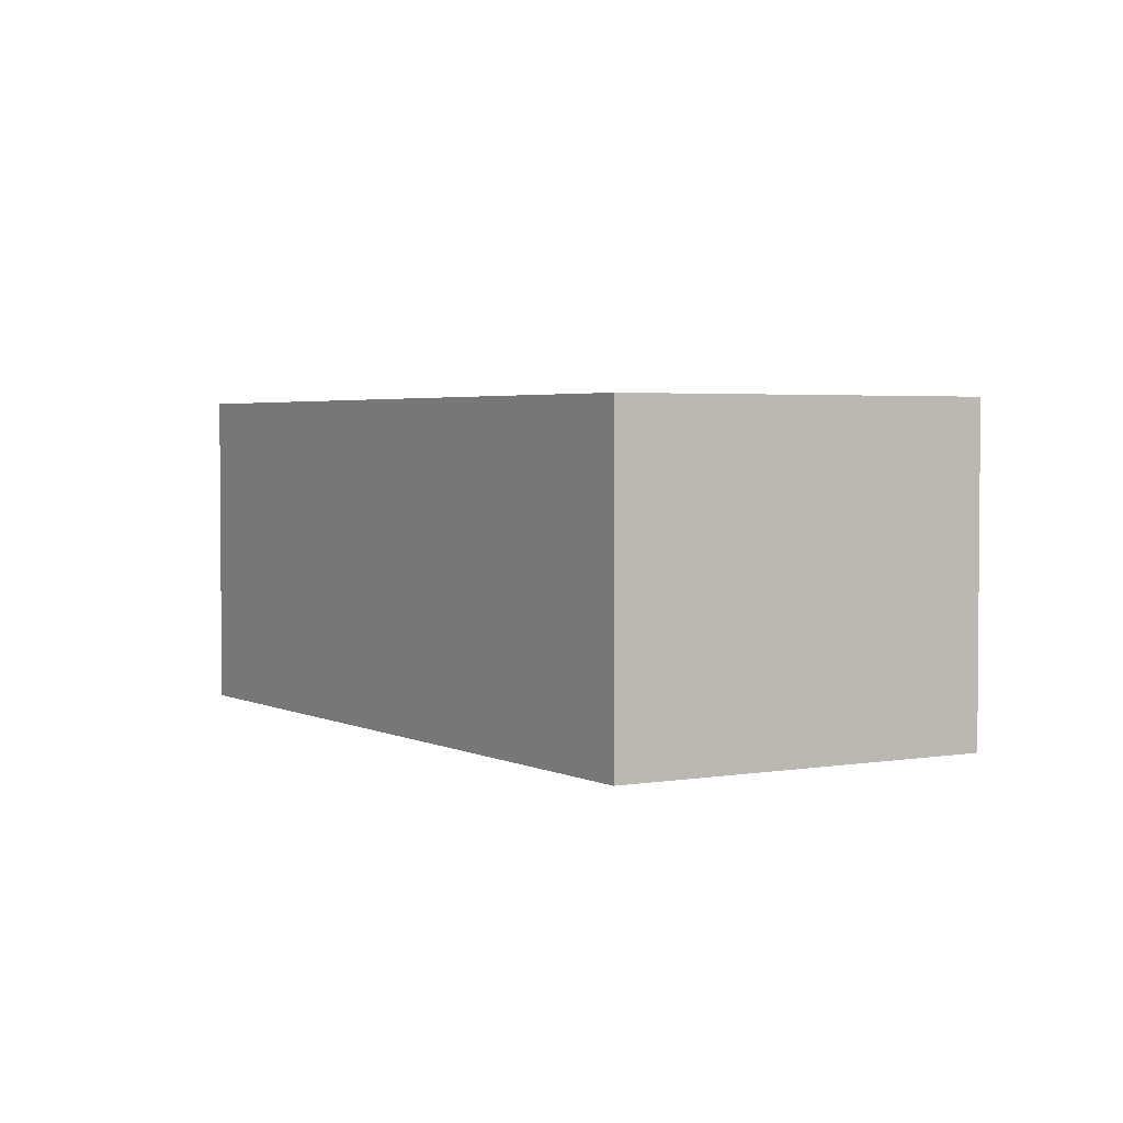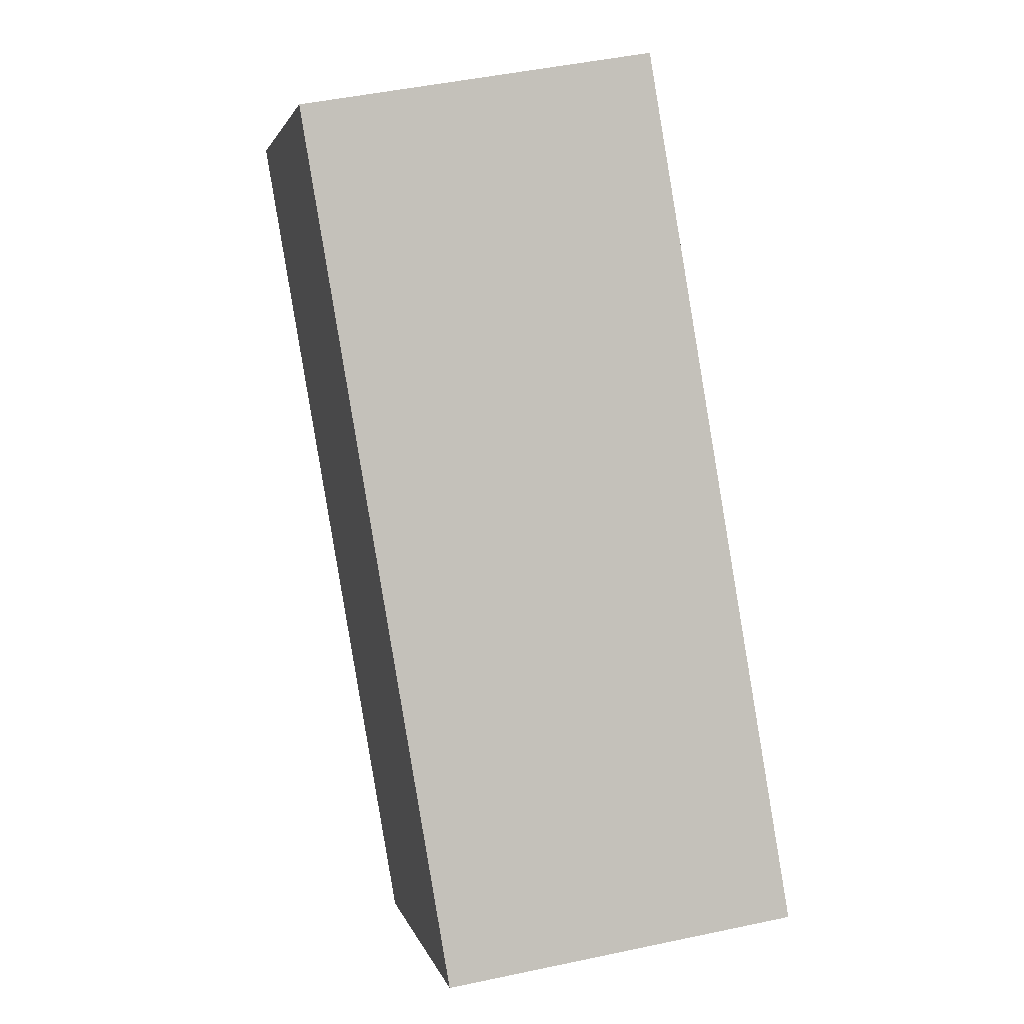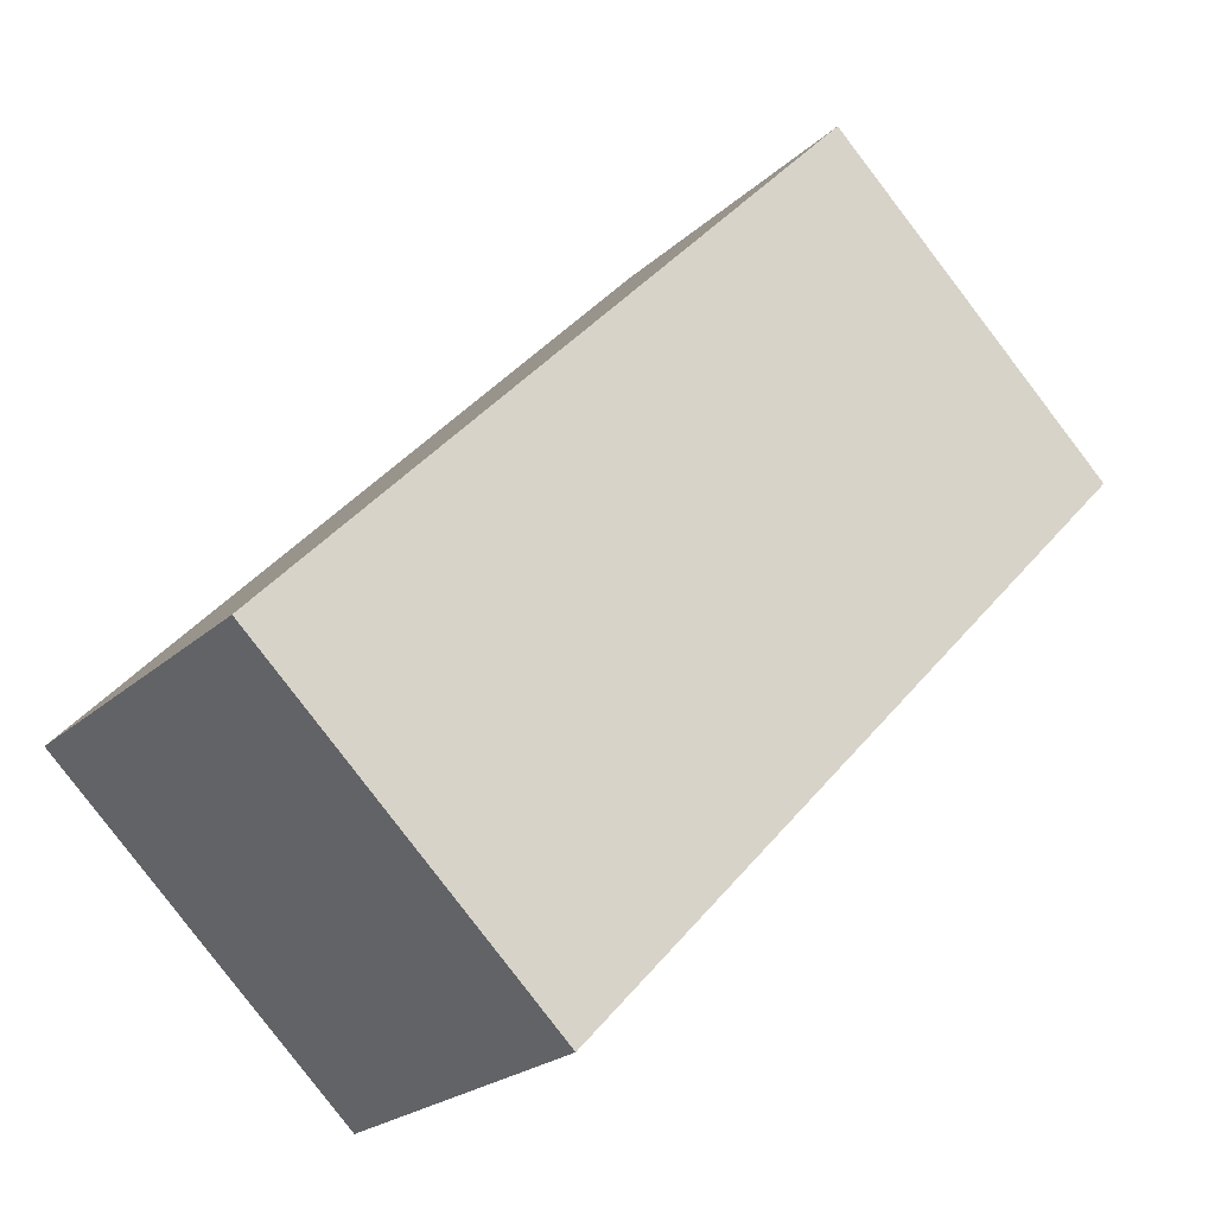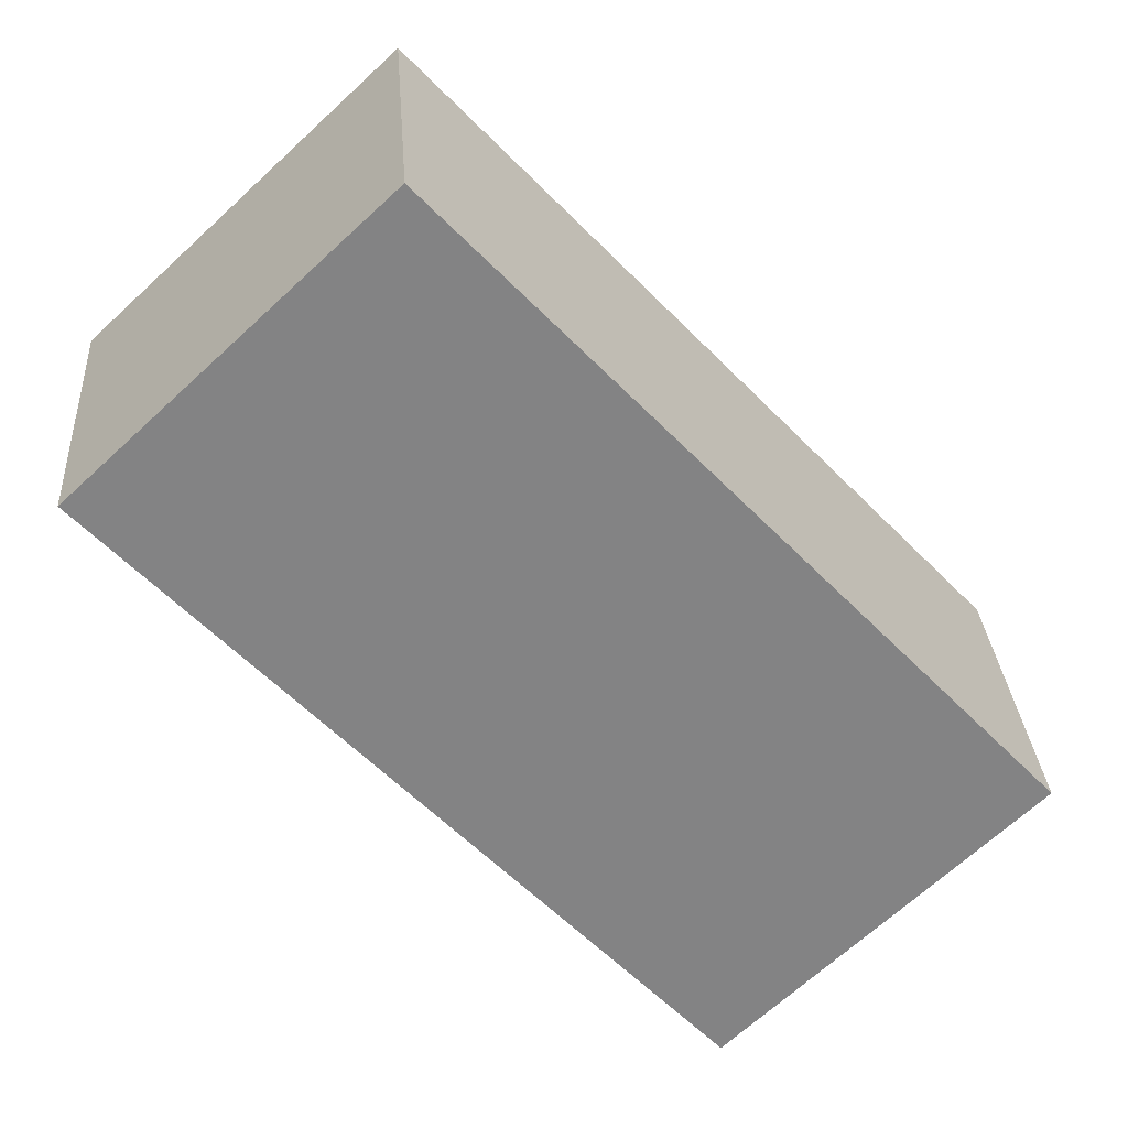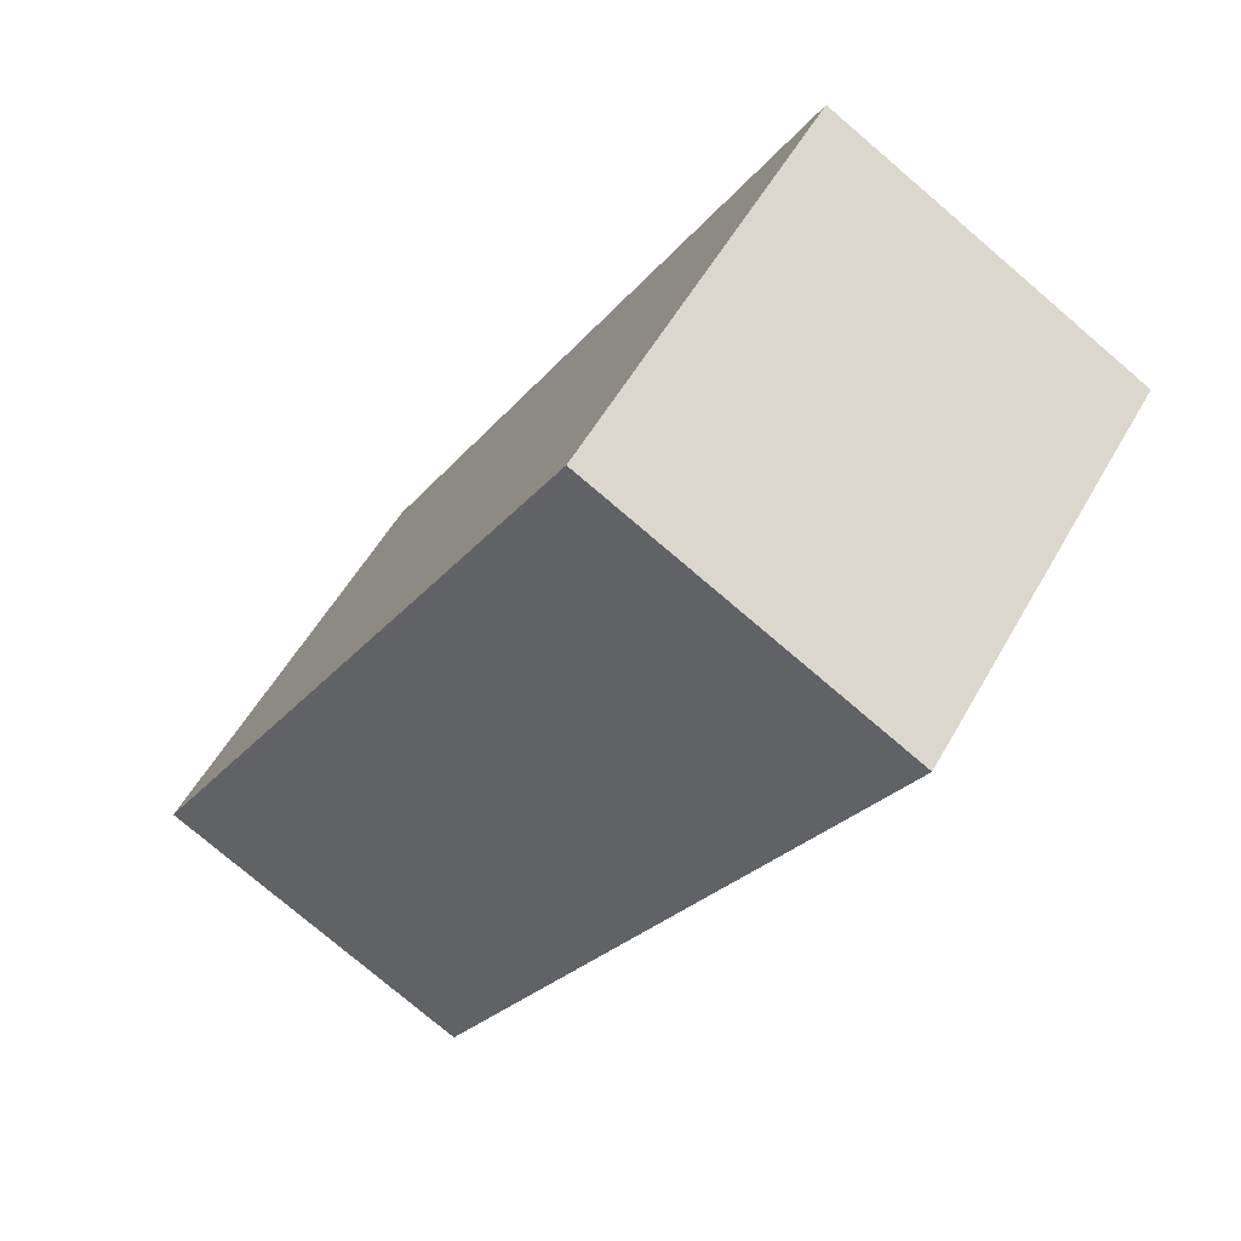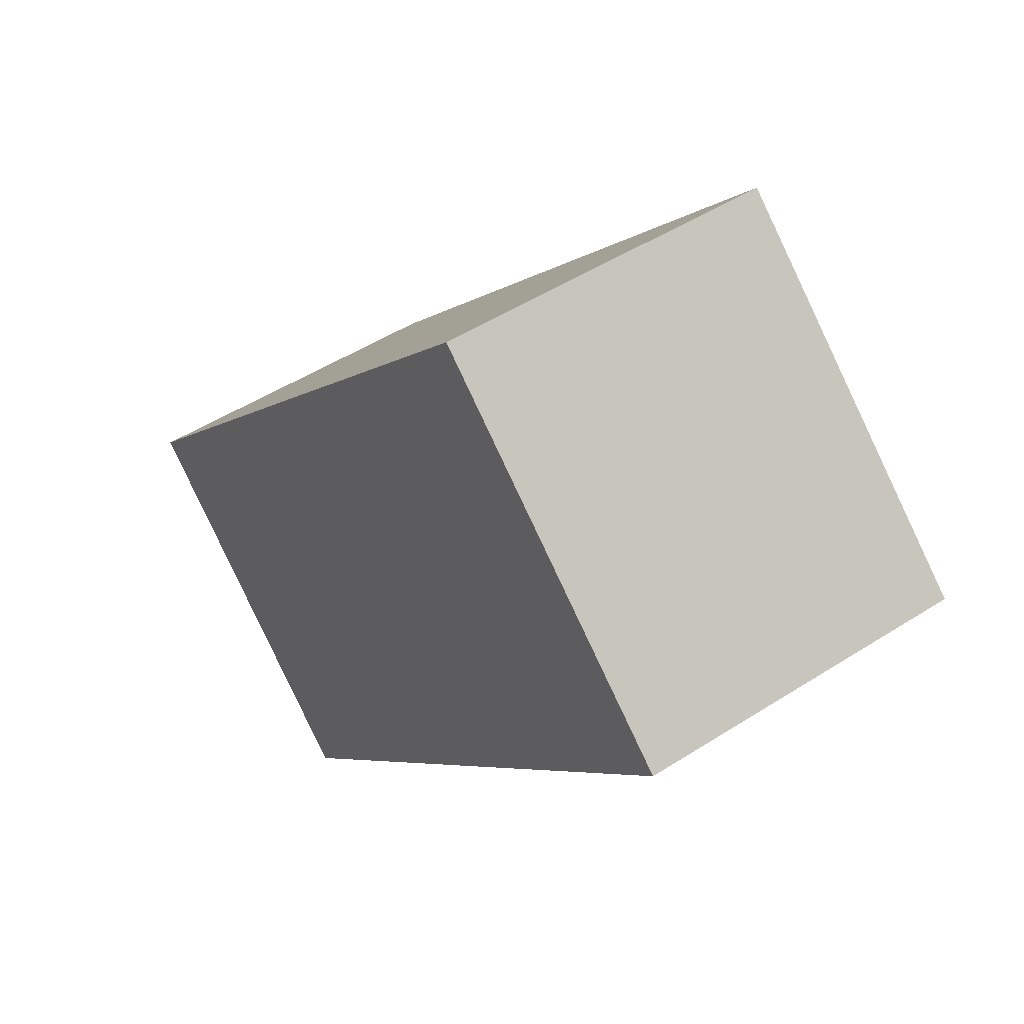
<metadata>
{"format":"obj","ext":"obj","renderer":"f3d","projection":"perspective","resolution":1024,"background":"white","views":[{"elev":3.0,"azim":-74.7,"up":"+Y"},{"elev":46.4,"azim":76.2,"up":"+Z"},{"elev":-22.6,"azim":146.4,"up":"+Z"},{"elev":29.2,"azim":-4.0,"up":"+Z"},{"elev":-76.6,"azim":49.5,"up":"+Z"},{"elev":48.0,"azim":-125.9,"up":"+Z"}]}
</metadata>
<code>
v  0 3.515 2.152e-16
v  9.145 3.515 -3.457
v  6.034 3.515 -6.398
v  3.123 3.515 2.925
v  9.145 2.117e-16 -3.457
v  6.034 3.918e-16 -6.398
v  0 0 0
v  3.123 -1.791e-16 2.925
g defaultobject
f 1 2 3
f 2 1 4
f 5 3 2
f 3 5 6
f 6 1 3
f 1 6 7
f 7 4 1
f 4 7 8
f 8 2 4
f 2 8 5
f 5 7 6
f 7 5 8

</code>
